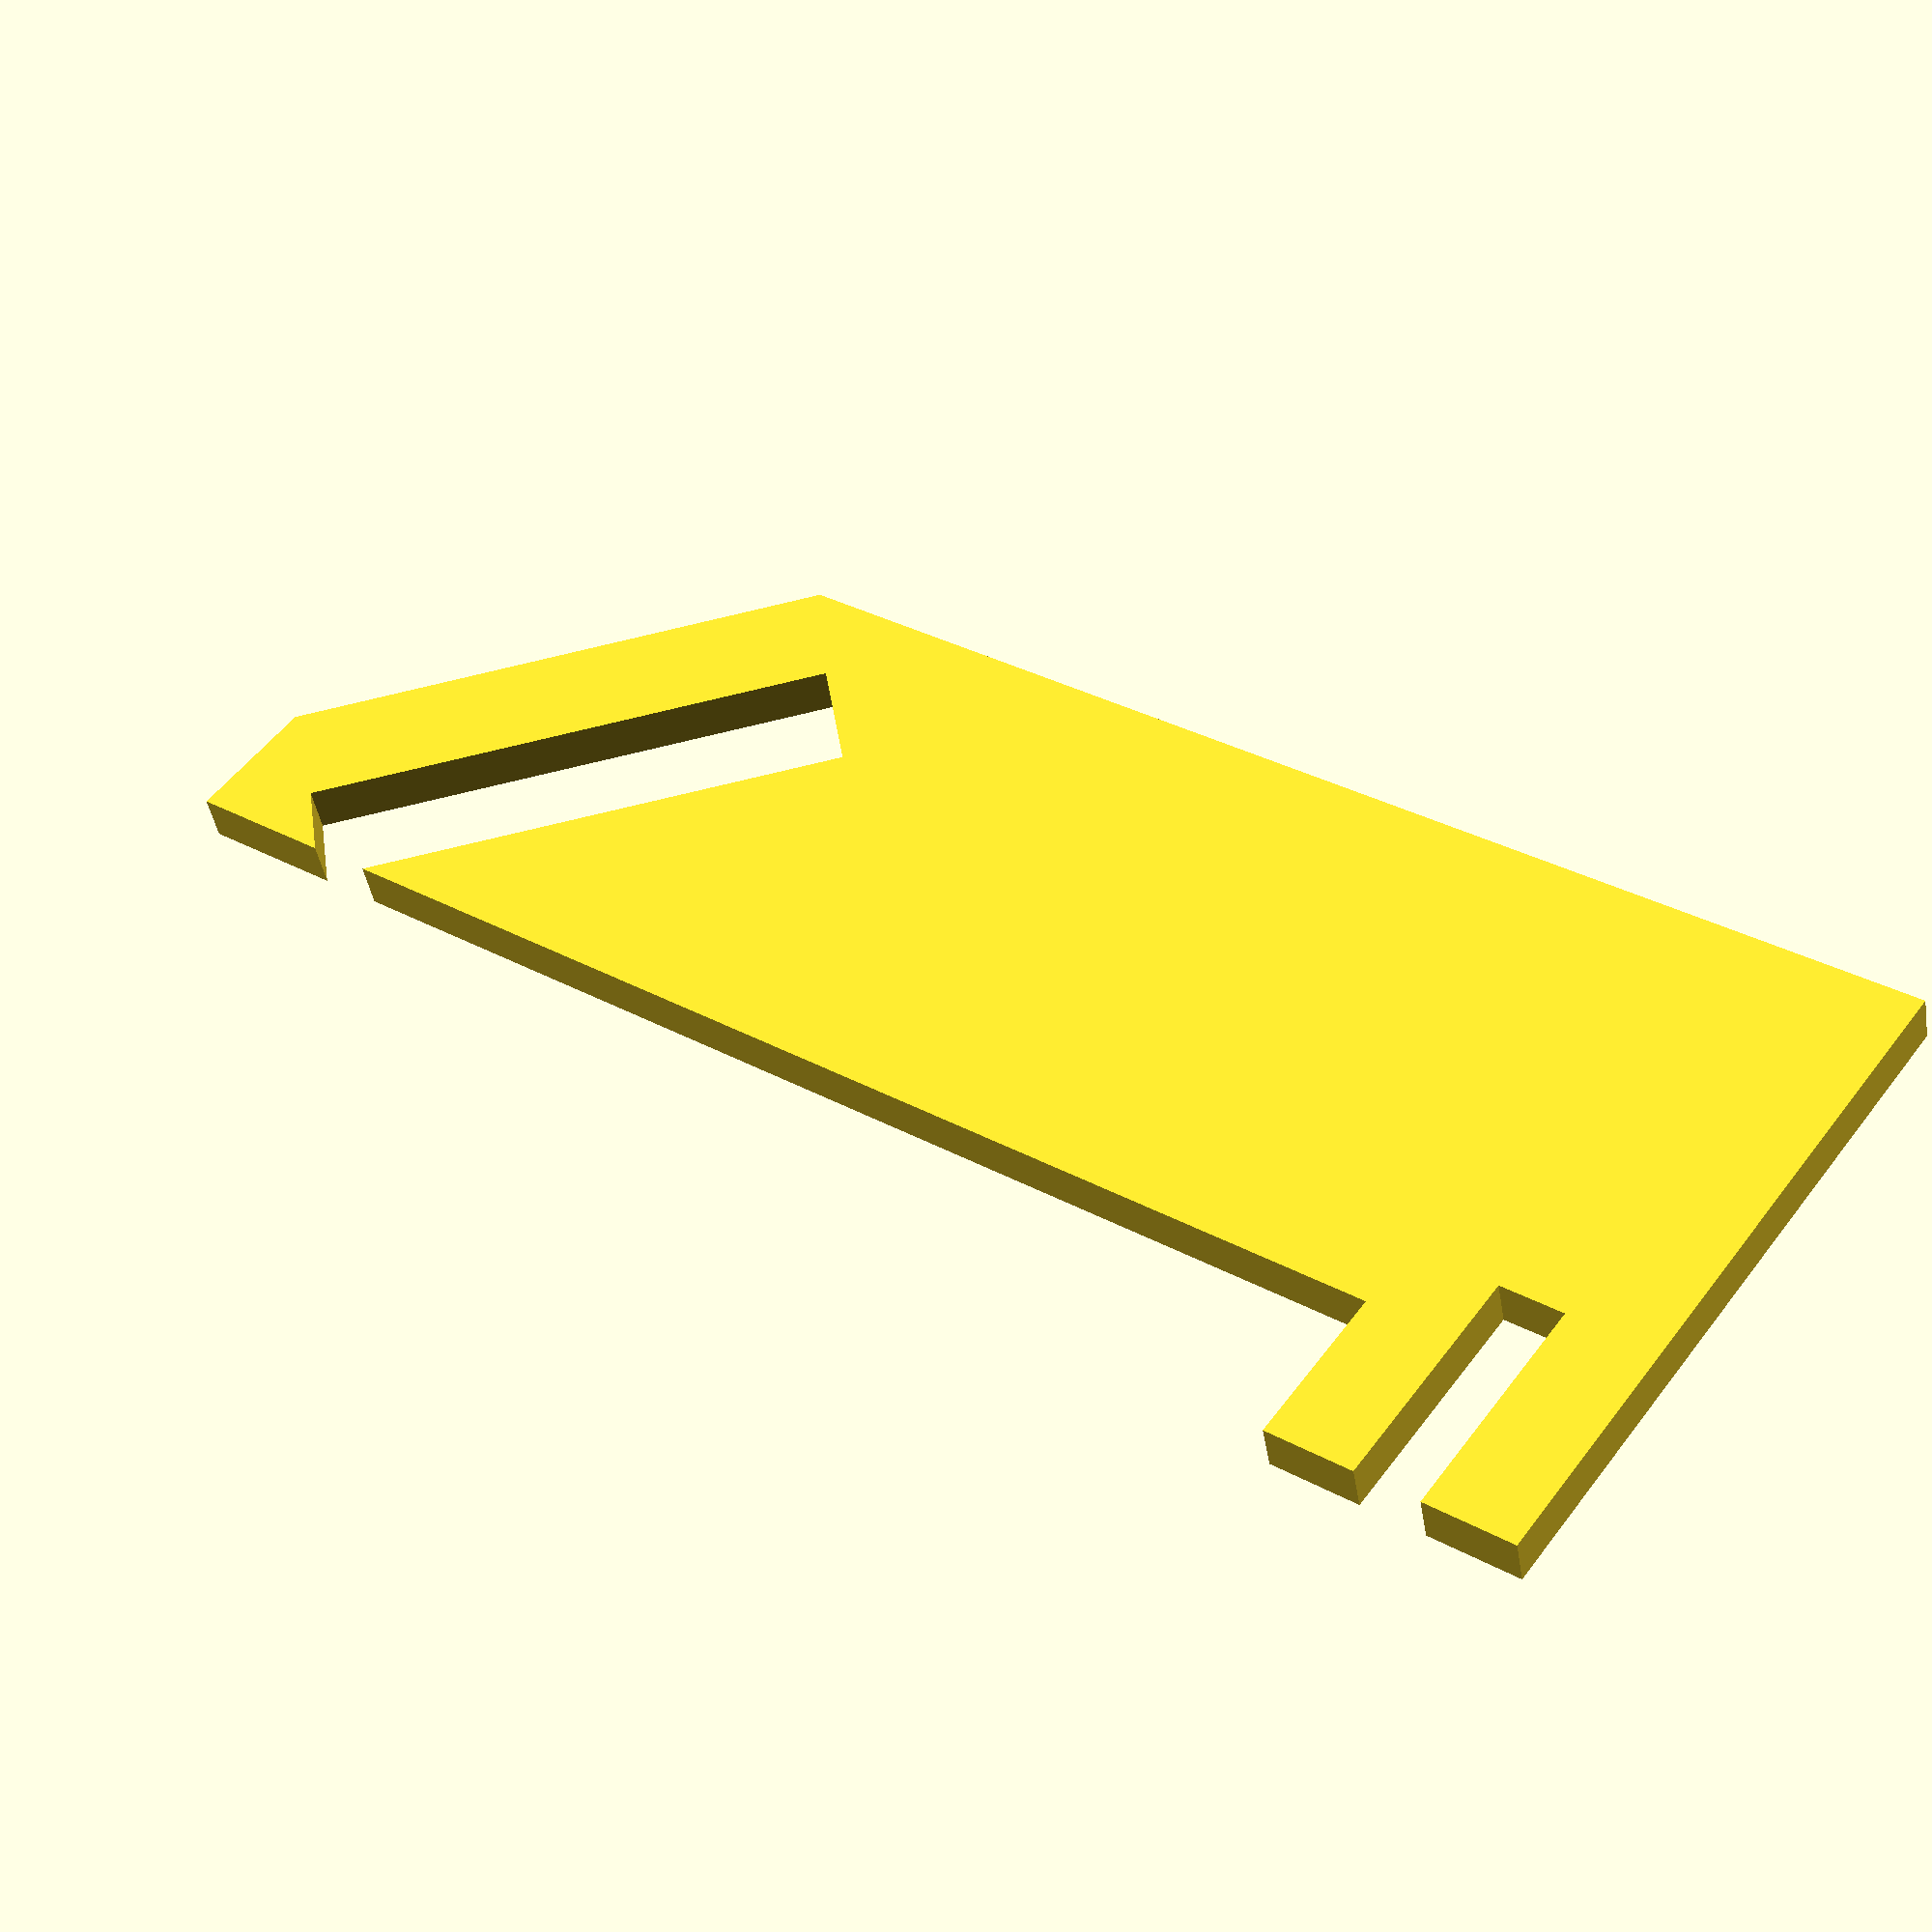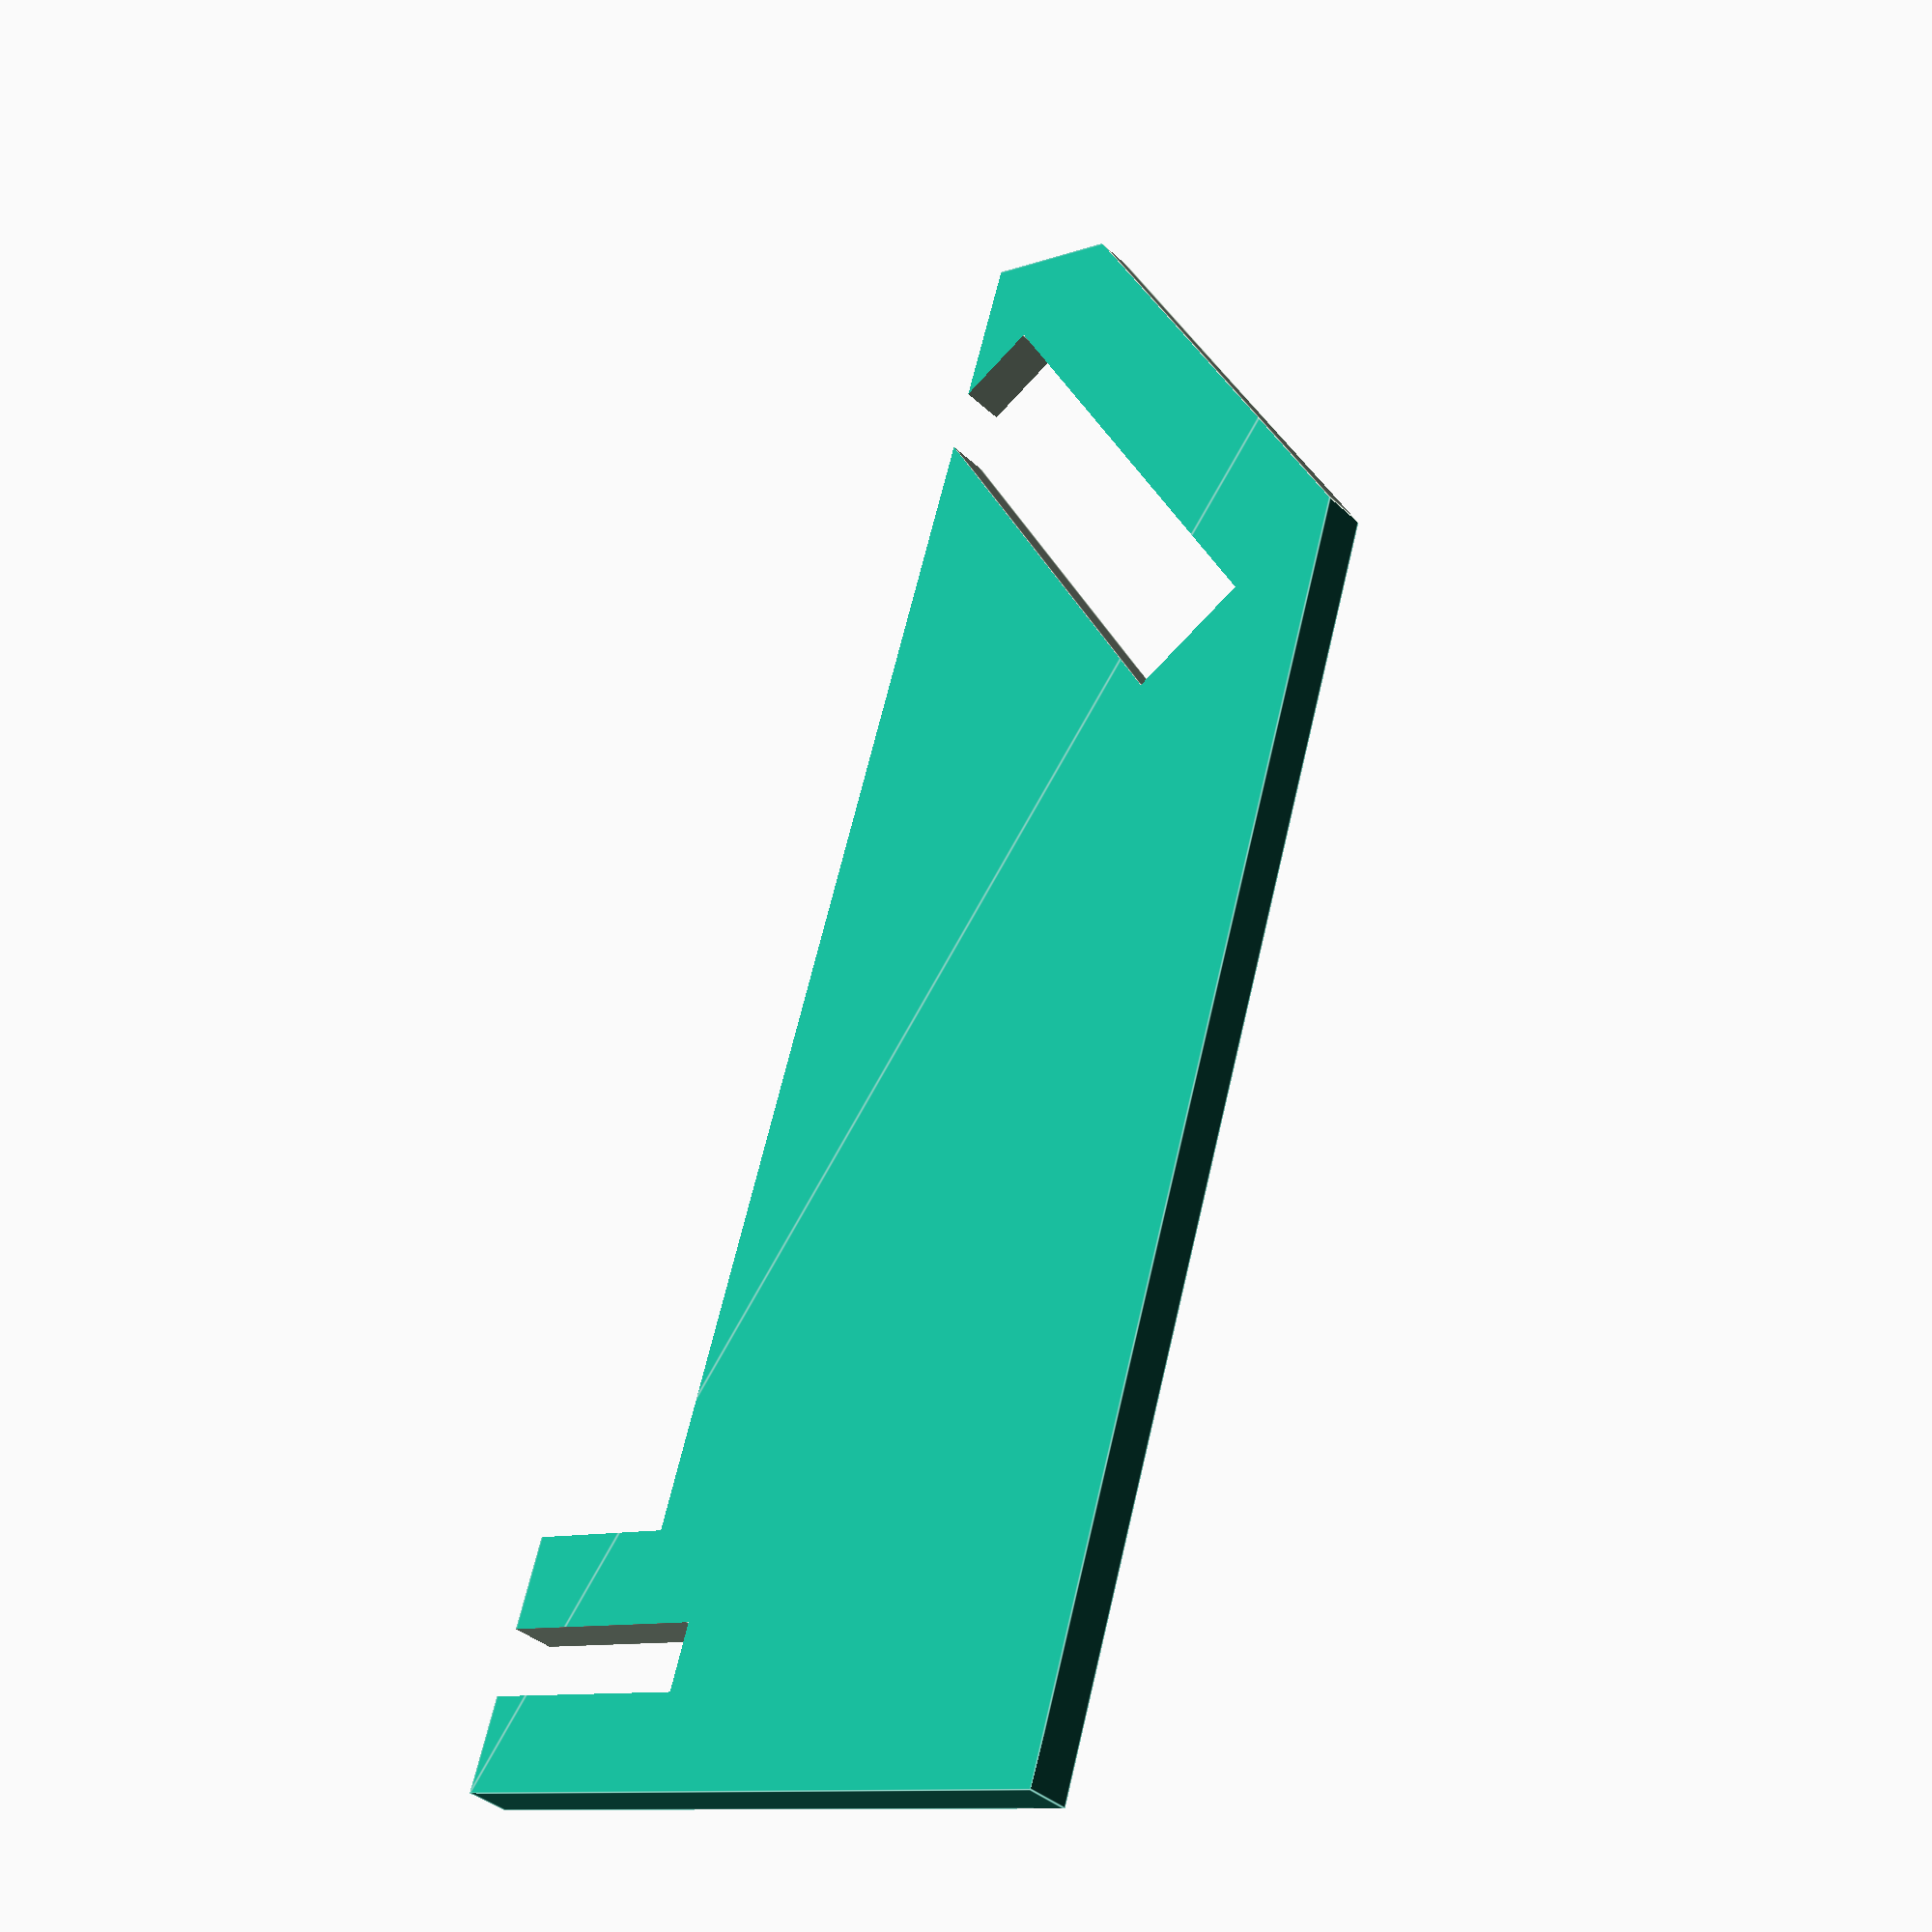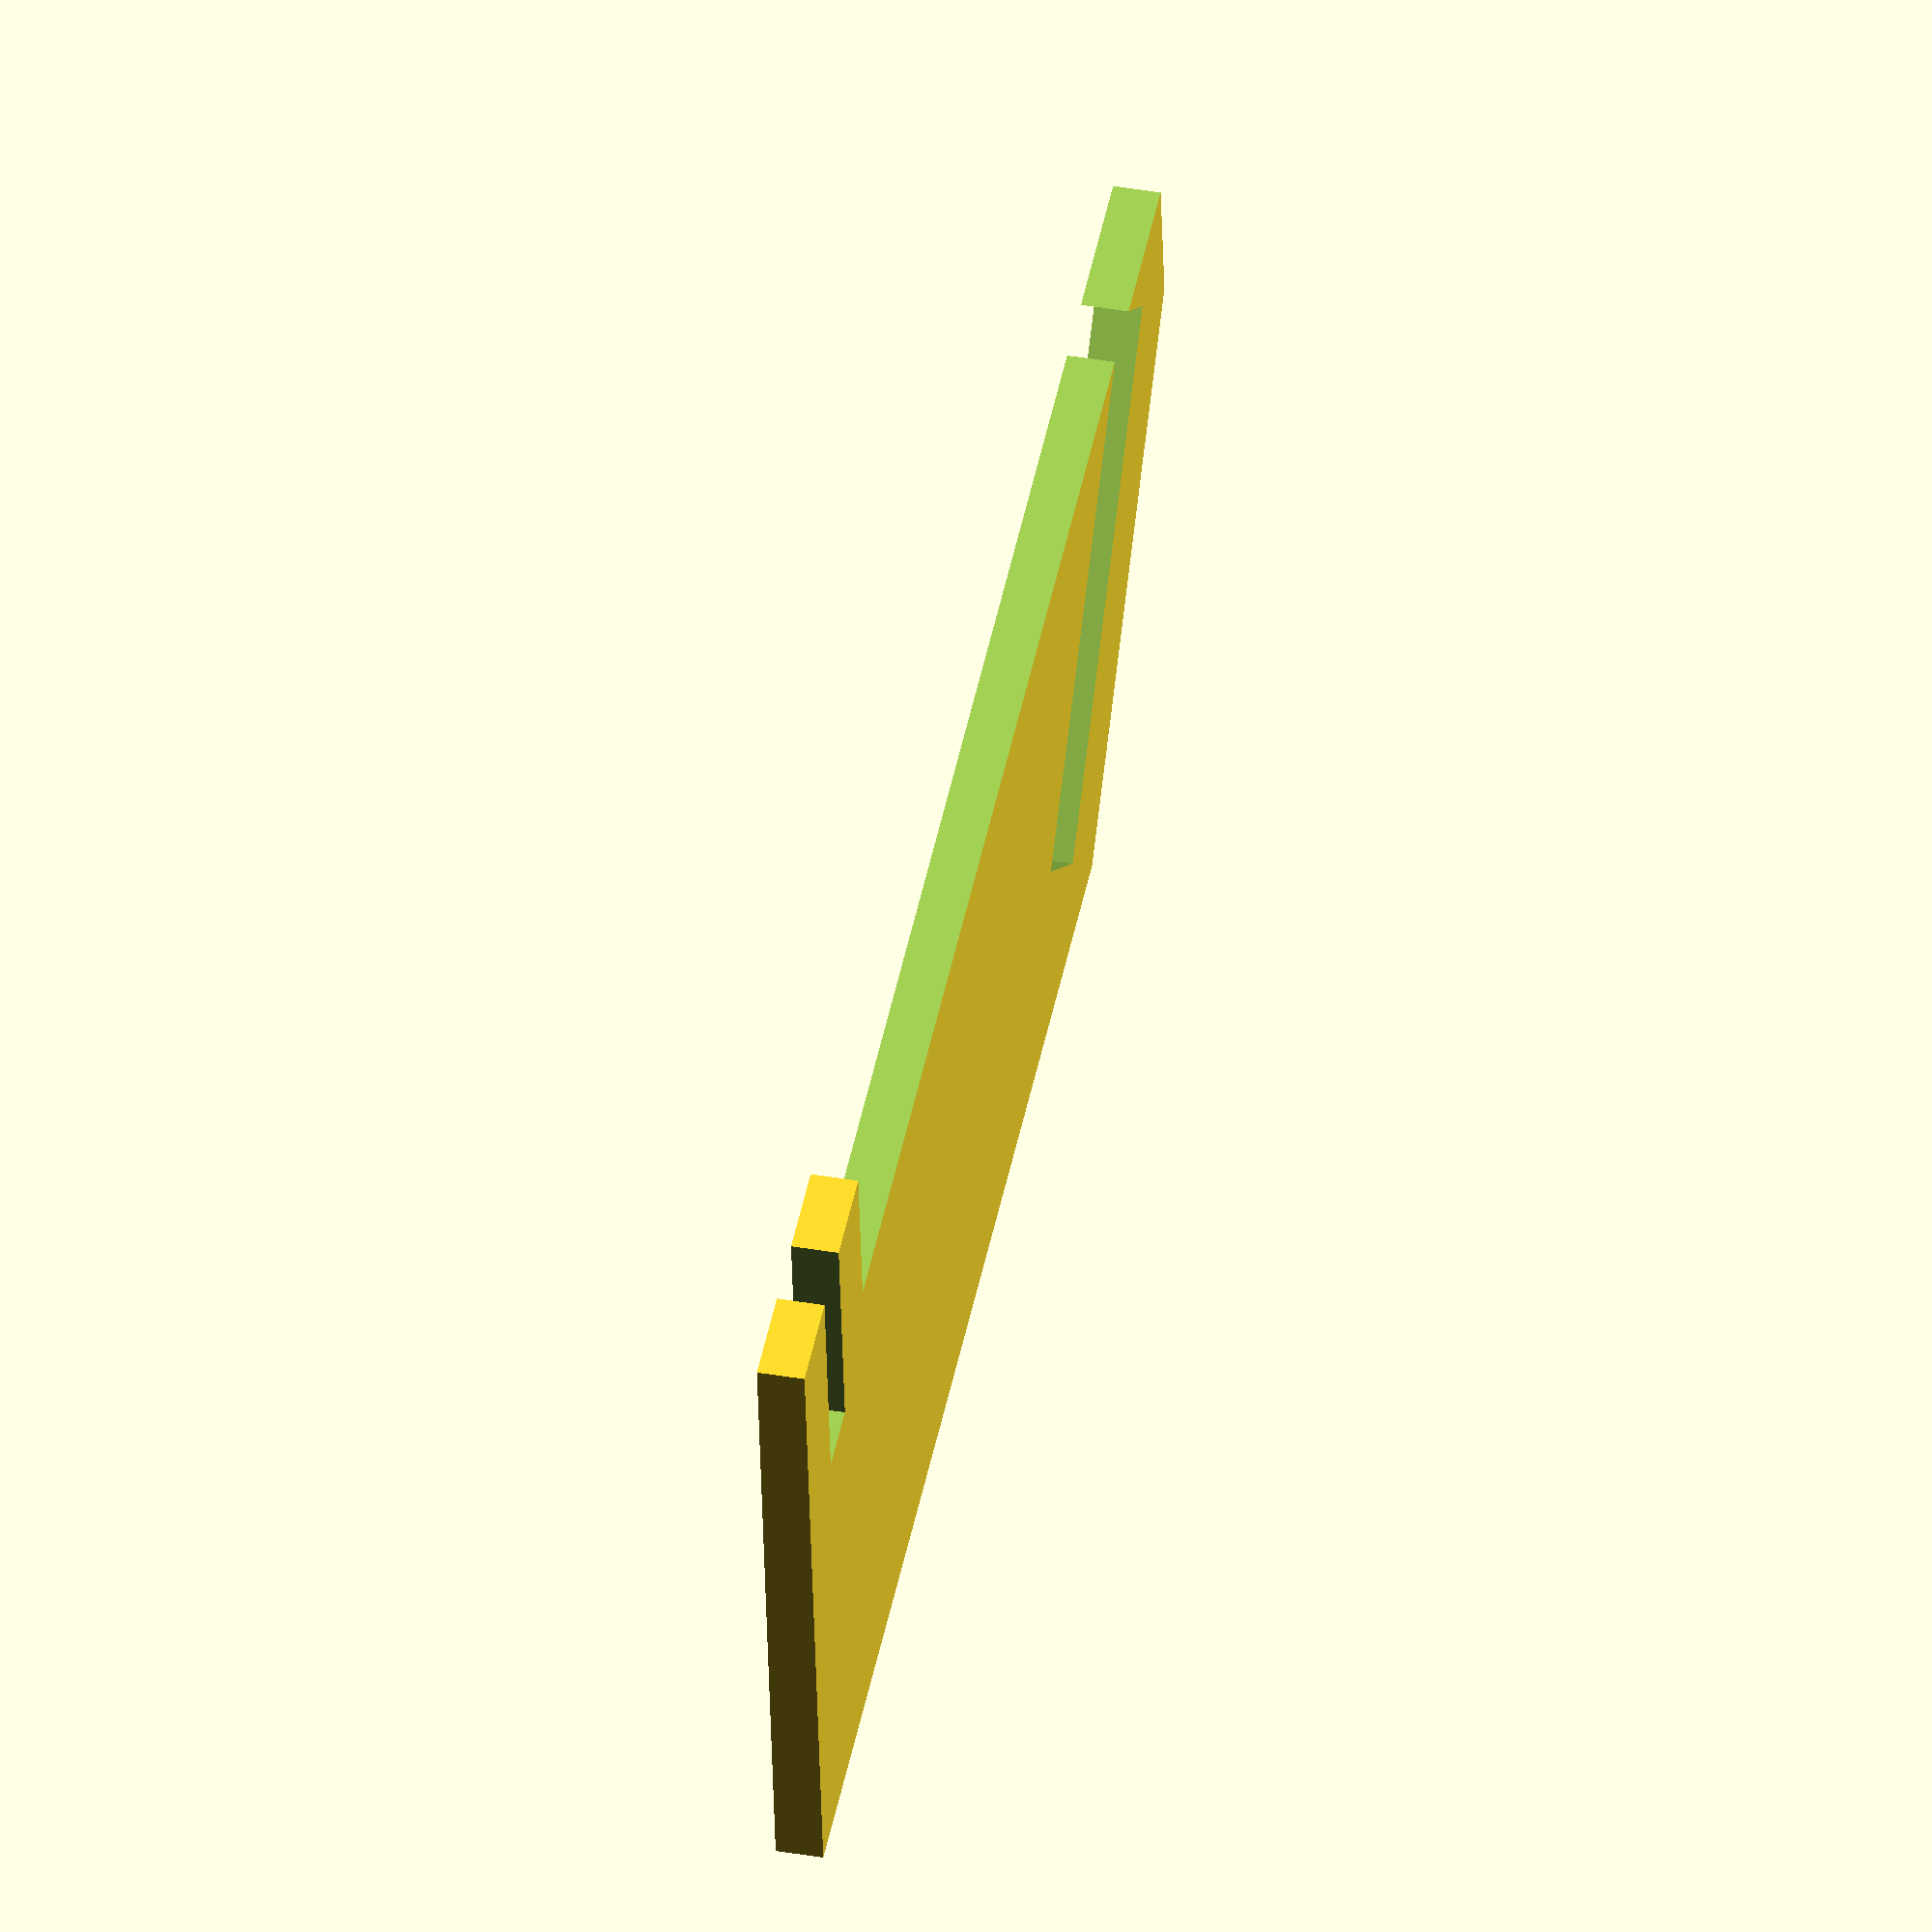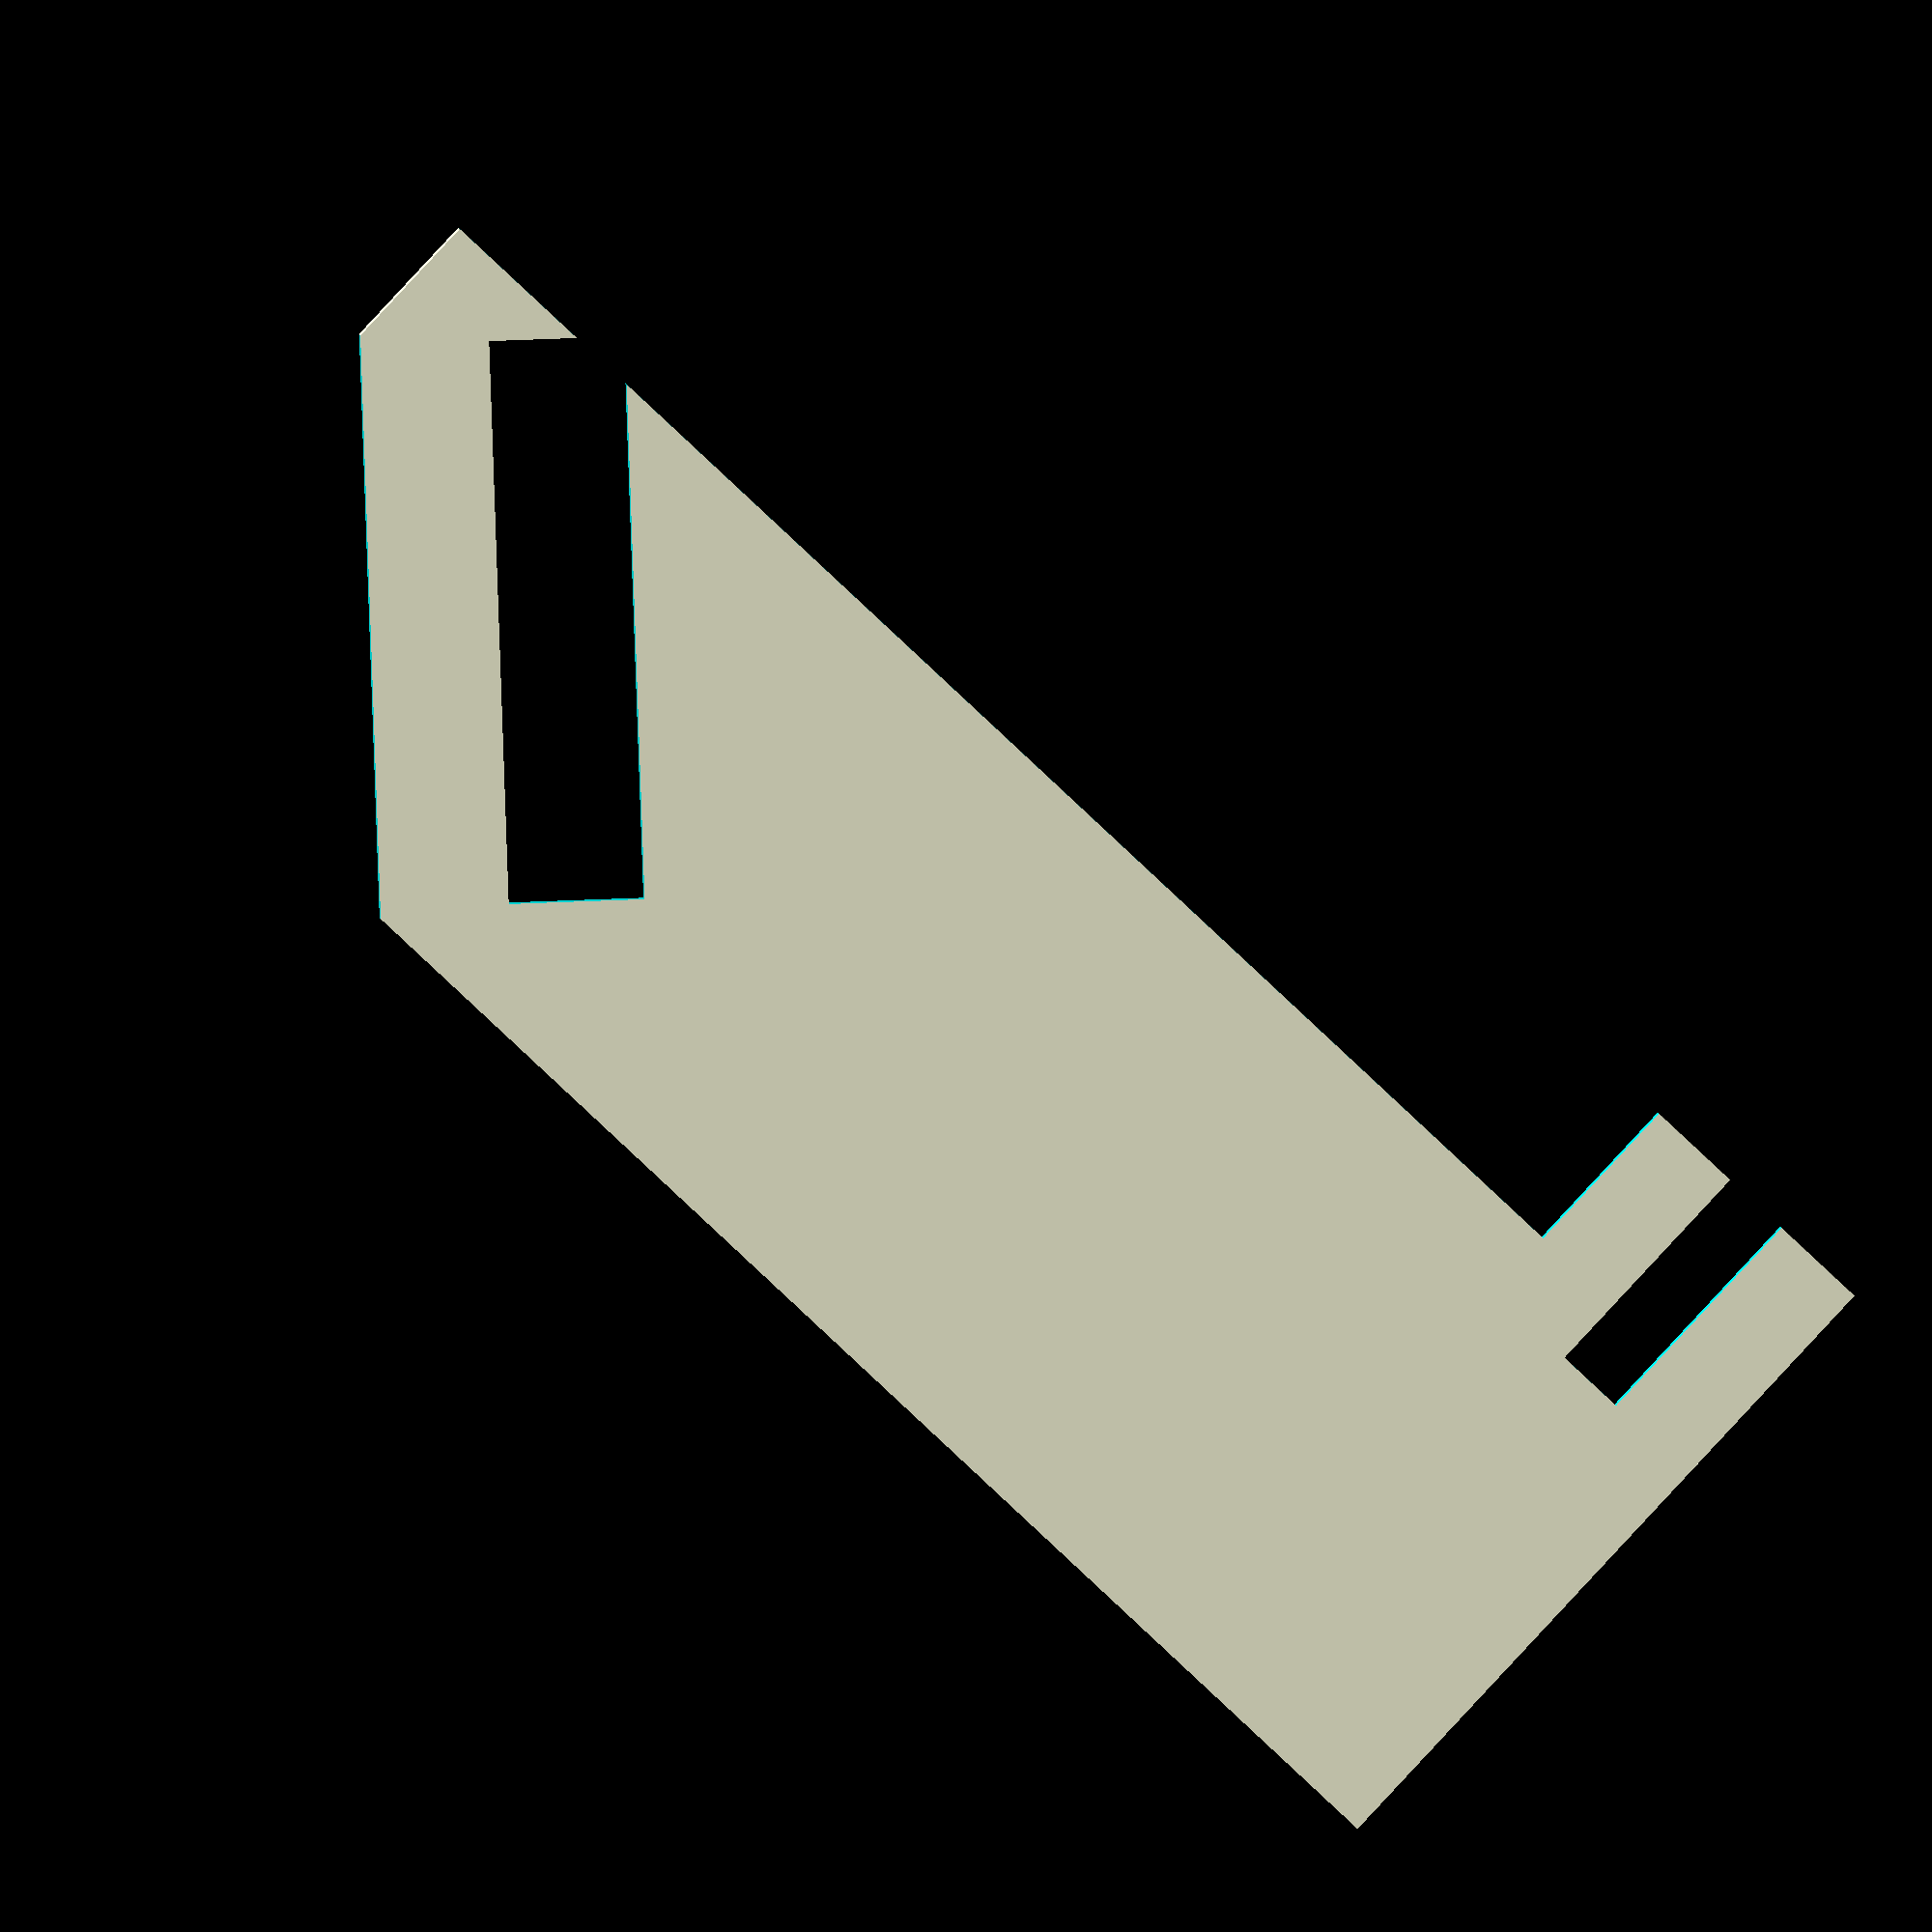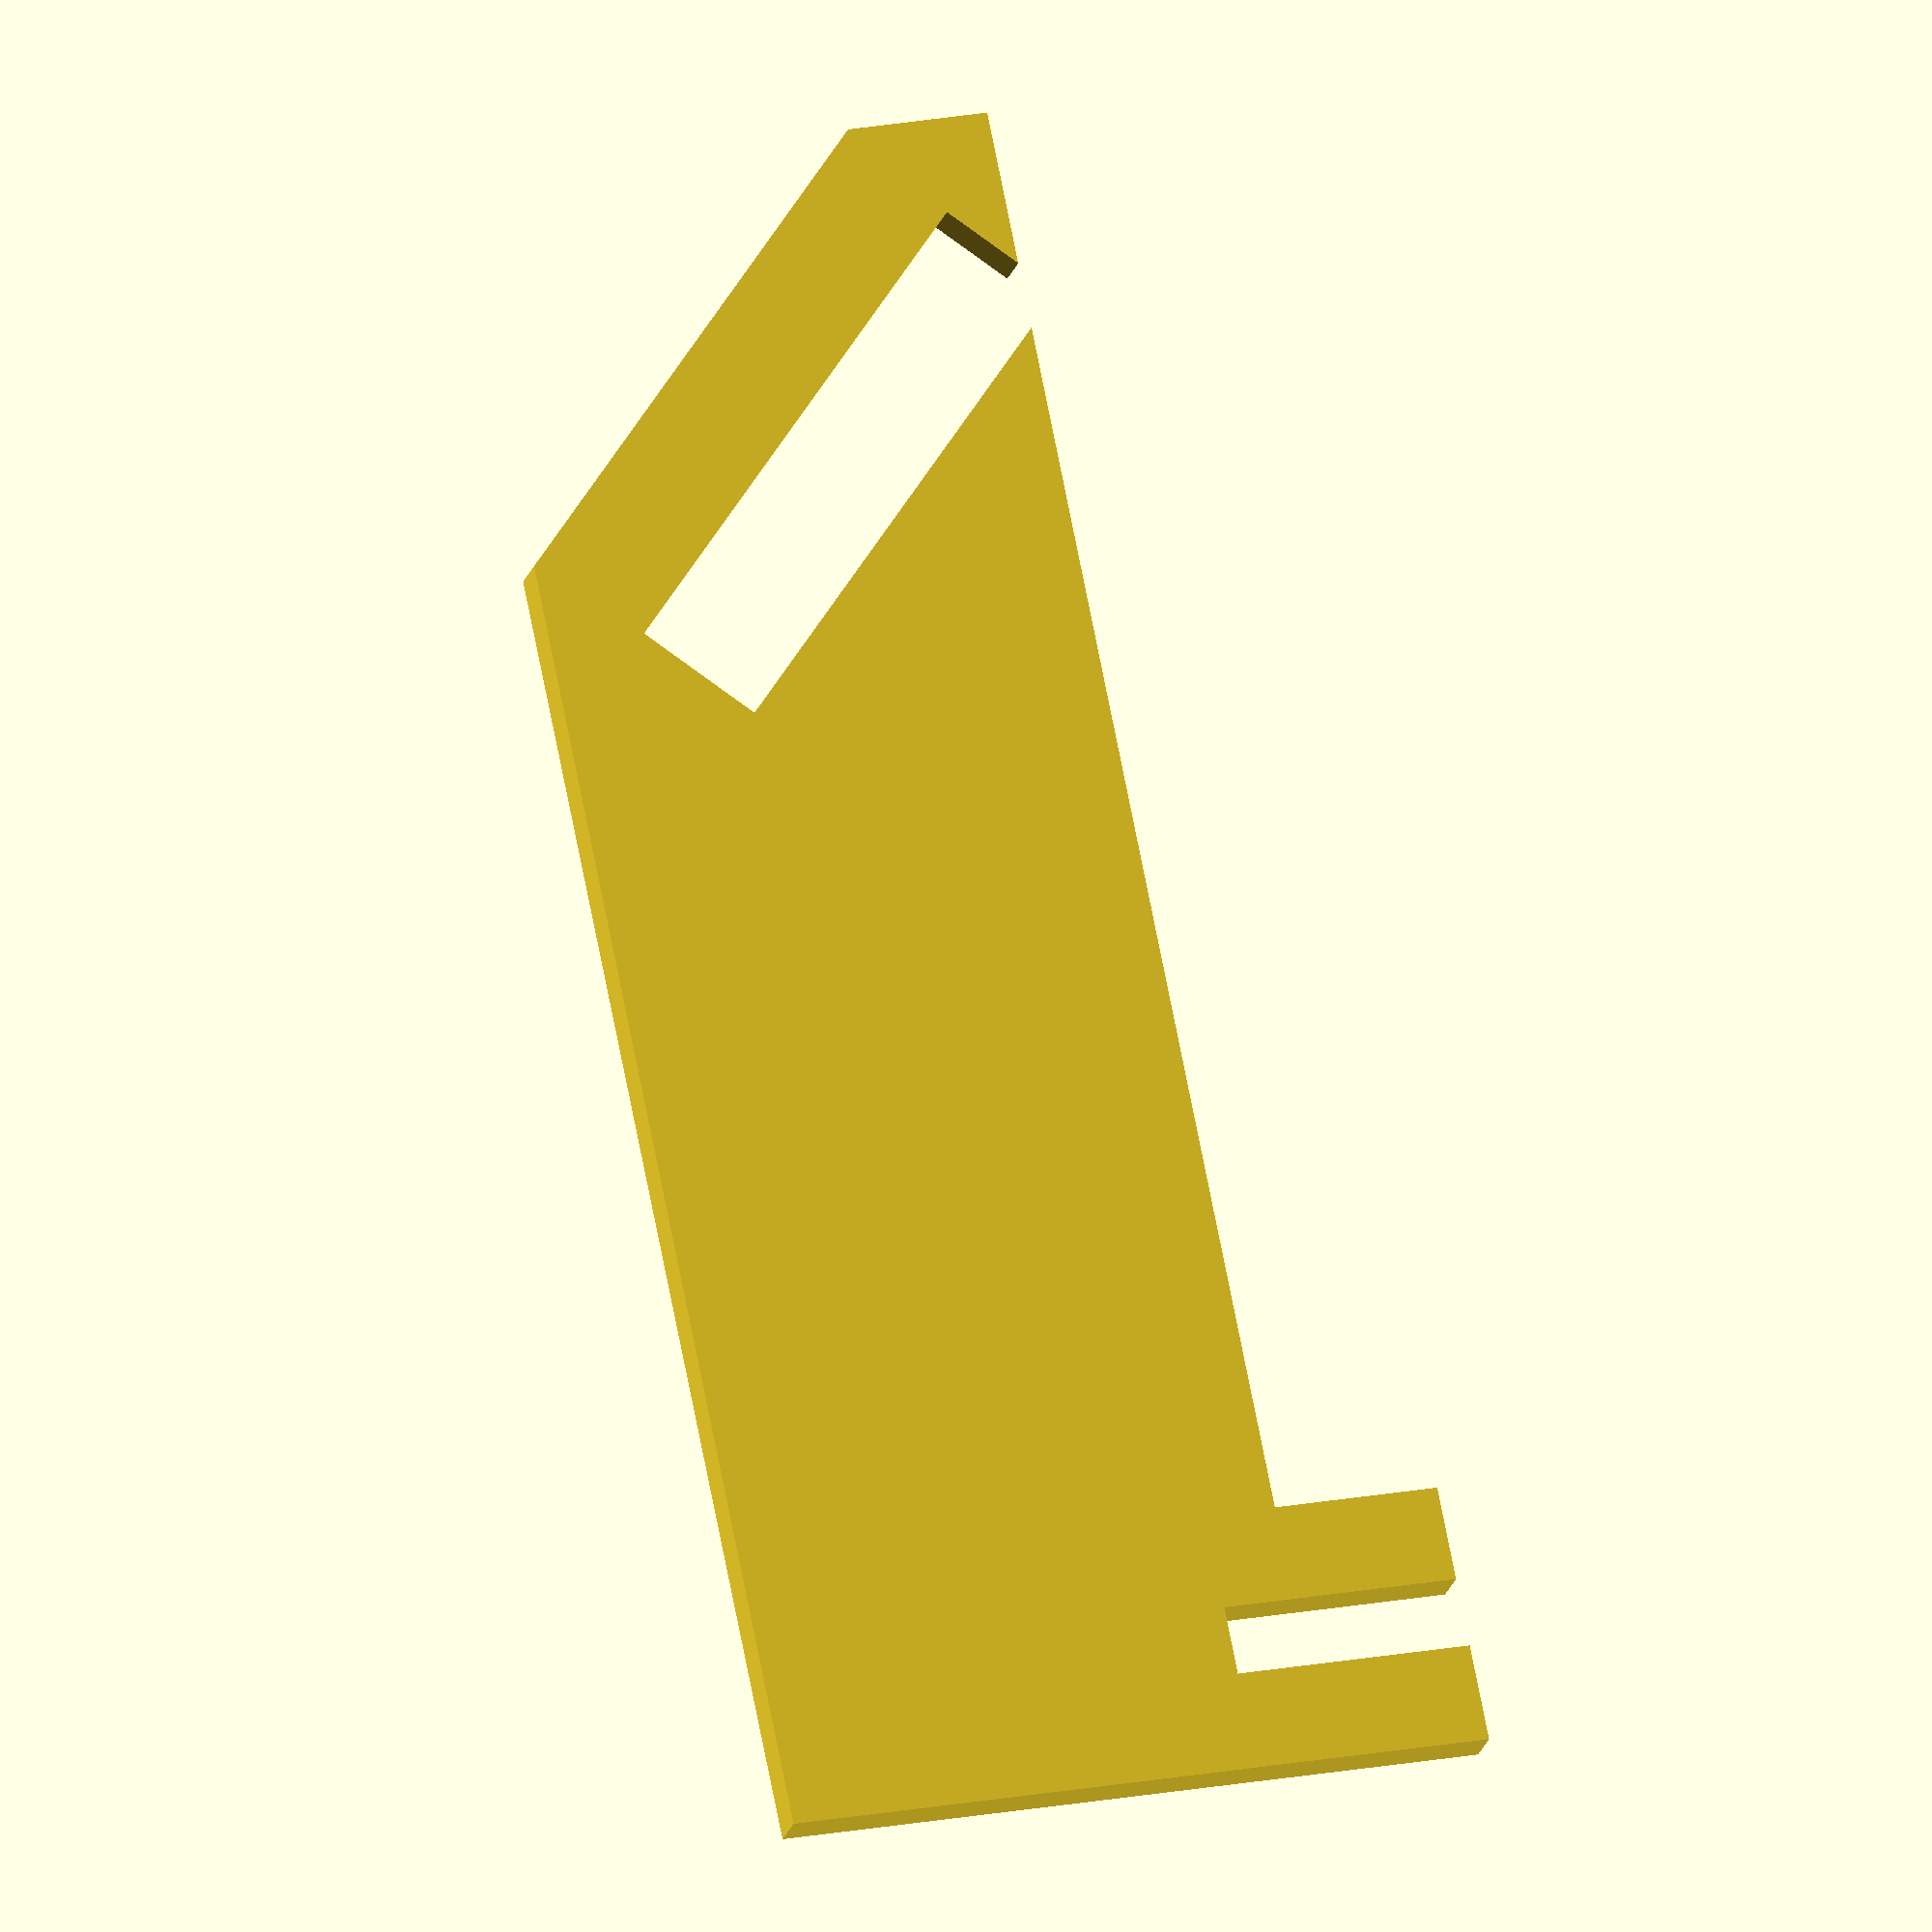
<openscad>
lengthen=3;

difference(){
    
    translate([1.5,0]) square([33+lengthen,15]);
    translate([8-3-1.45,10])square([1.45,10]);
    translate([8+14.3+lengthen,10-6])rotate(-45)square([2.8,11.6]);
    translate([26+lengthen,0])rotate(-45)square(30);
    translate([7,11.5]) square(100);
    
}
</openscad>
<views>
elev=44.6 azim=216.3 roll=9.8 proj=p view=wireframe
elev=35.8 azim=287.0 roll=39.3 proj=p view=edges
elev=138.2 azim=172.7 roll=258.3 proj=o view=wireframe
elev=358.2 azim=317.0 roll=178.5 proj=o view=solid
elev=19.0 azim=281.5 roll=166.9 proj=o view=wireframe
</views>
